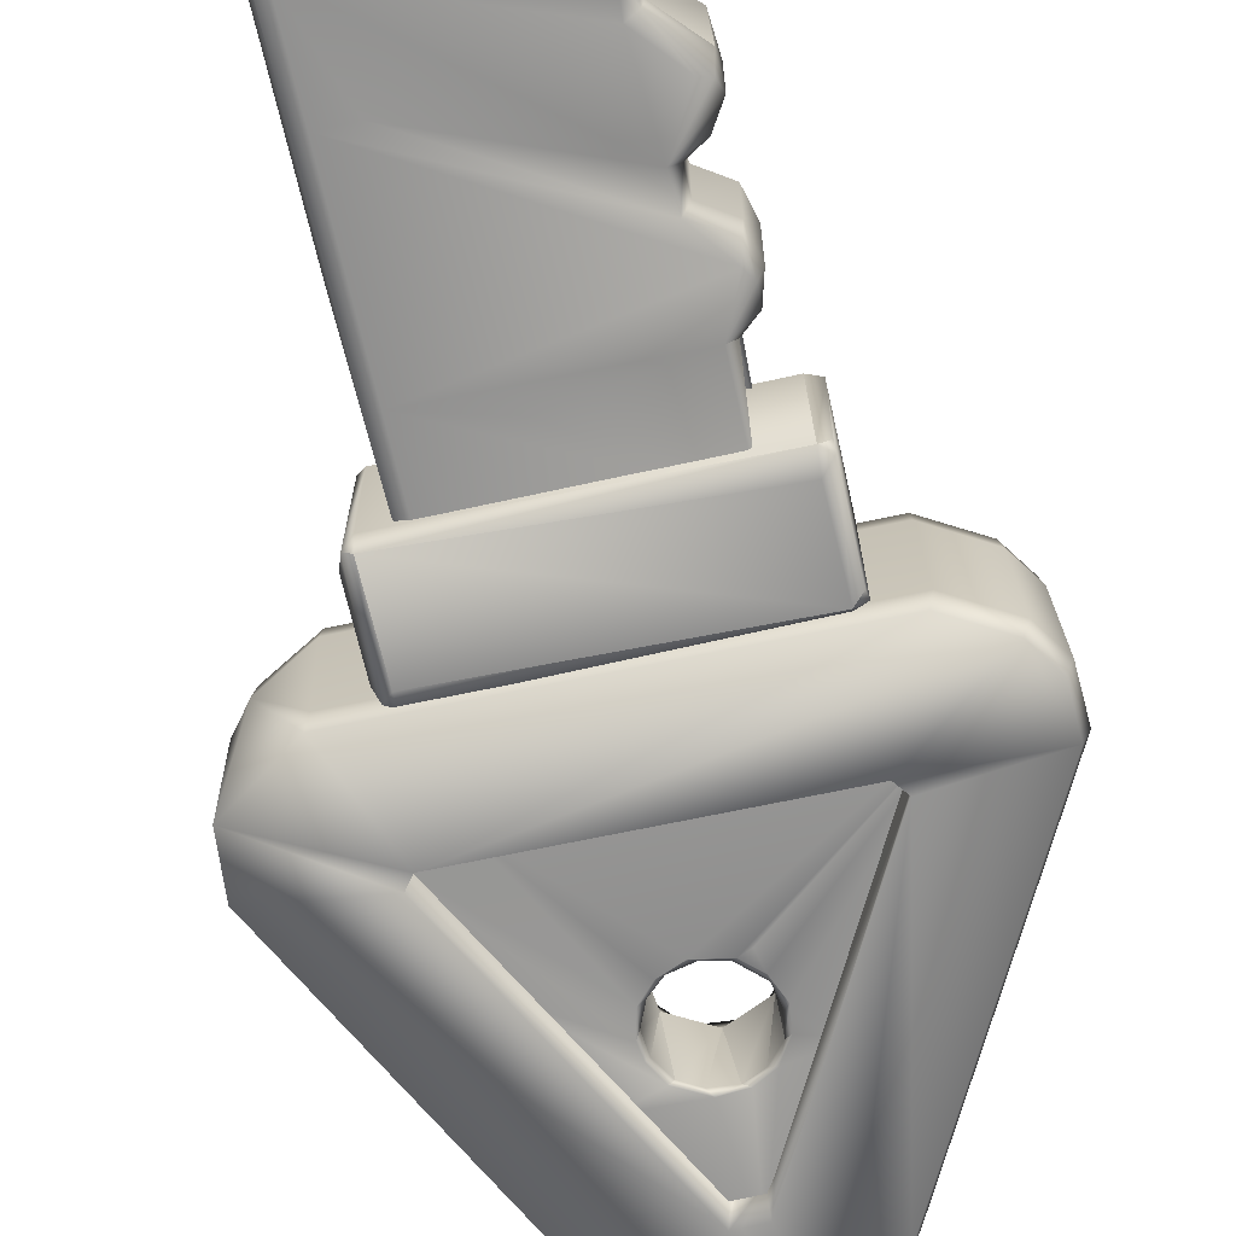
<metadata>
{"format":"obj","ext":"obj","renderer":"f3d","projection":"perspective","resolution":1024,"background":"white","views":[{"elev":-67.9,"azim":12.8,"up":"+Z"}]}
</metadata>
<code>
g marathonkey1_collision
v 0.04003 0.2237 -0.04329
v 0.04436 0.2325 0.03139
v 0.04472 0.2443 -0.04332
v 0.04436 0.2325 0.03139
v 0.04093 0.2626 -0.04329
v 0.03636 0.2713 0.03139
v 0.04093 0.2626 -0.04329
v 0.03636 0.2713 0.03139
v 0.02702 0.2785 -0.04332
v 0.03636 0.2713 0.03139
v 0.009932 0.2863 -0.04329
v 0.0002251 0.2877 0.03139
v 0.009932 0.2863 -0.04329
v 0.0002251 0.2877 0.03139
v -0.01111 0.2844 -0.04332
v 0.0002251 0.2877 0.03139
v -0.0274 0.2751 -0.04329
v -0.03424 0.2681 0.03139
v -0.0274 0.2751 -0.04329
v -0.03424 0.2681 0.03139
v -0.03823 0.2569 -0.04332
v -0.03424 0.2681 0.03139
v -0.0403 0.2383 -0.04329
v -0.03863 0.2286 0.03139
v -0.0403 0.2383 -0.04329
v -0.03863 0.2286 0.03139
v -0.03198 0.2189 -0.04332
v -0.03863 0.2286 0.03139
v -0.01812 0.2063 -0.04329
v -0.009321 0.2019 0.03139
v -0.01812 0.2063 -0.04329
v -0.009321 0.2019 0.03139
v 0.00248 0.2016 -0.04332
v -0.009321 0.2019 0.03139
v 0.02084 0.2054 -0.04329
v 0.02302 0.2065 0.03173
v 0.02084 0.2054 -0.04329
v 0.02302 0.2065 0.03173
v 0.04003 0.2237 -0.04329
v 0.04436 0.2325 0.03139
v -0.1778 -0.005279 0.05532
v 0.1789 -0.0001236 -0.05585
v -0.1743 -0.005279 -0.05585
v 0.1754 -0.0001236 0.05532
v 0.2241 0.02861 0.05532
v 0.2276 0.02861 -0.05585
v 0.247 0.05744 -0.05585
v 0.2435 0.05744 0.05532
v 0.2453 0.1016 0.05532
v 0.2488 0.1016 -0.05585
v 0.09322 0.4005 -0.05585
v 0.08968 0.4005 0.05532
v 0.04553 0.4607 0.05532
v 0.04907 0.4607 -0.05585
v 0.02183 0.4738 -0.05585
v 0.01829 0.4738 0.05532
v -0.01815 0.4739 0.05532
v -0.01461 0.4739 -0.05585
v -0.04545 0.4613 -0.05585
v -0.04899 0.4613 0.05532
v -0.09264 0.4041 0.05638
v -0.225 0.01949 0.04547
v -0.1778 -0.005279 0.05532
v -0.1743 -0.005279 -0.05585
v 0.1046 -0.1608 -0.04129
v 0.09613 -0.07454 -0.05366
v 0.1046 -0.1608 -0.04129
v 0.09658 -0.1632 -0.05487
v 0.1198 -0.1738 -0.04132
v 0.1206 -0.1925 -0.05154
v 0.1264 -0.1975 -0.04132
v 0.1206 -0.2254 -0.0411
v 0.1145 -0.2036 -0.05587
v 0.1183 -0.2189 -0.05155
v 0.09598 -0.2418 -0.04132
v 0.0887 -0.2368 -0.05532
v 0.09568 -0.2627 -0.04132
v 0.08751 -0.2656 -0.055
v 0.1131 -0.2736 -0.0413
v 0.1259 -0.2942 -0.04136
v 0.1223 -0.3067 -0.05253
v 0.1256 -0.3198 -0.04085
v 0.1256 -0.3198 -0.04085
v 0.1124 -0.3104 -0.05588
v 0.09259 -0.3507 -0.05205
v 0.0955 -0.3524 -0.04132
v 0.09309 -0.3685 -0.04132
v 0.08434 -0.3705 -0.05532
v 0.117 -0.3904 -0.04132
v 0.1179 -0.4036 -0.05208
v 0.1217 -0.4175 -0.04132
v 0.1137 -0.4411 -0.04133
v 0.1075 -0.4065 -0.05582
v 0.08689 -0.4639 -0.04124
v 0.08513 -0.4598 -0.05146
v -0.0001081 -0.4739 -0.04133
v 0.103 -0.4423 -0.05504
v -0.003002 -0.4663 -0.05484
v -0.06925 -0.4621 -0.04124
v -0.0675 -0.4581 -0.05146
v -0.09863 -0.4395 -0.04132
v -0.1062 -0.4134 -0.04132
v -0.0001079 -0.4201 -0.05578
v -0.09196 -0.4353 -0.05497
v -0.1019 -0.4128 -0.05155
v -0.09171 -0.4114 -0.05578
v -0.1062 -0.4134 -0.04132
v 0.08191 -0.3456 -0.05578
v -0.1019 -0.3269 -0.05155
v -0.1061 -0.2411 -0.04132
v -0.06249 -0.326 -0.05578
v -0.09166 -0.3262 -0.05578
v -0.1061 -0.2411 -0.04132
v -0.09166 -0.1681 -0.05578
v -0.0157 -0.1476 -0.05578
v -0.1019 -0.1547 -0.05155
v -0.1061 -0.2411 -0.04132
v -0.1019 -0.07454 -0.05155
v -0.06248 -0.07454 -0.05578
v -0.09166 -0.07454 -0.05578
v 0.1046 -0.1608 -0.04129
v 0.1046 -0.1609 0.03258
v 0.1198 -0.1738 -0.04132
v 0.1198 -0.1738 0.03261
v 0.1264 -0.1975 -0.04132
v 0.127 -0.2 0.0328
v 0.1206 -0.2254 -0.0411
v 0.1206 -0.2254 0.03283
v 0.09598 -0.2418 -0.04132
v 0.09598 -0.2418 0.03261
v 0.09568 -0.2627 -0.04132
v 0.09568 -0.2627 0.03261
v 0.1131 -0.2736 -0.0413
v 0.1131 -0.2736 0.03263
v 0.1259 -0.2942 -0.04136
v 0.1259 -0.2942 0.03257
v 0.1256 -0.3198 -0.04085
v 0.1236 -0.3253 0.03411
v 0.1256 -0.3198 -0.04085
v 0.1236 -0.3253 0.03411
v 0.0955 -0.3524 -0.04132
v 0.0955 -0.3524 0.03261
v 0.09309 -0.3685 -0.04132
v 0.09309 -0.3685 0.03261
v 0.117 -0.3904 -0.04132
v 0.117 -0.3904 0.03261
v 0.1217 -0.4175 -0.04132
v 0.1217 -0.4175 0.03261
v 0.1137 -0.4411 -0.04133
v 0.1137 -0.4411 0.03261
v 0.08689 -0.4639 -0.04124
v 0.08689 -0.4639 0.0327
v -0.0001081 -0.4739 -0.04133
v -0.0001081 -0.4739 0.03261
v -0.06925 -0.4621 -0.04124
v -0.06925 -0.4621 0.0327
v -0.09863 -0.4395 -0.04132
v -0.09863 -0.4395 0.03261
v -0.1062 -0.4134 -0.04132
v -0.1062 -0.4134 0.03261
v -0.1062 -0.4134 0.03261
v -0.1062 -0.4134 -0.04132
v -0.1061 -0.3271 0.03261
v -0.1061 -0.2411 -0.04132
v -0.1061 -0.3271 0.03261
v -0.1061 -0.2411 -0.04132
v -0.1061 -0.1983 0.03261
v -0.1061 -0.1983 0.03261
v -0.09677 -0.07454 0.04495
v -0.1019 -0.2121 0.04283
v -0.1061 -0.1983 0.03261
v 0.09102 -0.07454 0.04707
v -0.1061 -0.3271 0.03261
v -0.09166 -0.1271 0.04707
v -0.1061 -0.3271 0.03261
v -0.09166 -0.3261 0.04707
v -0.1062 -0.4134 0.03261
v 0.08903 -0.1655 0.04707
v -0.1019 -0.4129 0.04283
v -0.1062 -0.4134 0.03261
v 0.06306 -0.2109 0.04707
v -0.09863 -0.4395 0.03261
v -0.09495 -0.437 0.04283
v -0.06925 -0.4621 0.0327
v -0.09075 -0.4253 0.04708
v -0.06411 -0.4556 0.04663
v -0.0001081 -0.4739 0.03261
v 0.003176 -0.4666 0.04605
v 0.08689 -0.4639 0.0327
v 0.08513 -0.4598 0.04292
v 0.1137 -0.4411 0.03261
v 0.1217 -0.4175 0.03261
v 0.08189 -0.3456 0.04707
v 0.1065 -0.439 0.04571
v 0.117 -0.4 0.04349
v 0.117 -0.3904 0.03261
v 0.1065 -0.403 0.04716
v 0.09309 -0.3685 0.03261
v 0.0955 -0.3524 0.03261
v 0.08521 -0.3724 0.04645
v 0.09152 -0.3504 0.04283
v 0.1236 -0.3253 0.03411
v 0.1236 -0.3253 0.03411
v 0.1204 -0.322 0.04349
v 0.1259 -0.2942 0.03257
v 0.1178 -0.2846 0.04303
v 0.1131 -0.2736 0.03263
v 0.1139 -0.3125 0.04735
v 0.09568 -0.2627 0.03261
v 0.08871 -0.2674 0.04633
v 0.09598 -0.2418 0.03261
v 0.08778 -0.2387 0.0465
v 0.1206 -0.2254 0.03283
v 0.122 -0.2139 0.04364
v 0.127 -0.2 0.0328
v 0.1198 -0.1738 0.03261
v 0.1162 -0.1761 0.04283
v 0.1046 -0.1609 0.03258
v 0.1138 -0.1984 0.04758
v 0.1002 -0.1622 0.04271
v 0.1046 -0.1609 0.03258
v 0.1012 -0.07454 0.04283
v 0.09102 -0.1266 0.04707
v -0.1236 -0.01396 -0.07419
v 0.1336 -0.005254 -0.07202
v -0.1248 -0.0002729 -0.06711
v 0.1322 0.001893 -0.05876
v -0.1248 -0.0002729 -0.06711
v 0.1335 -0.0003054 0.05618
v -0.1236 0.001893 0.04772
v 0.1335 -0.0003054 0.05618
v -0.1246 -0.004563 0.06036
v 0.1322 -0.01396 0.06323
v -0.1246 -0.004563 0.06036
v -0.1236 -0.08364 0.06323
v 0.1341 -0.09762 0.06022
v 0.1341 -0.09762 0.06022
v -0.1249 -0.1015 0.05651
v -0.1249 -0.1015 0.05651
v 0.1322 -0.1038 0.04772
v 0.1336 -0.1015 -0.06748
v -0.1236 -0.1038 -0.05876
v 0.1336 -0.1015 -0.06748
v -0.1247 -0.09704 -0.07176
v 0.1322 -0.08364 -0.07419
v -0.1247 -0.09704 -0.07176
v 0.1336 -0.005254 -0.07202
v -0.1236 -0.01396 -0.07419
v 0.1336 -0.1015 -0.06748
v 0.1322 -0.1038 0.04772
v 0.1341 -0.09762 0.06022
v 0.1426 -0.09917 -0.05876
v 0.1336 -0.1015 -0.06748
v 0.1436 -0.09729 0.05311
v 0.1426 -0.08364 0.05871
v 0.1341 -0.09762 0.06022
v 0.1322 -0.01396 0.06323
v 0.1335 -0.0003054 0.05618
v 0.1433 -0.008053 0.05699
v 0.1426 -0.002751 0.04772
v 0.1335 -0.0003054 0.05618
v 0.1322 0.001893 -0.05876
v 0.1336 -0.005254 -0.07202
v 0.1426 -0.01396 -0.06967
v 0.1439 -0.004831 -0.06395
v 0.1336 -0.005254 -0.07202
v 0.143 -0.09419 -0.06779
v 0.1322 -0.08364 -0.07419
v -0.01461 0.4739 -0.05585
v 0.03254 0.4674 -0.07608
v 0.02183 0.4738 -0.05585
v 0.04907 0.4607 -0.05585
v 0.09322 0.4005 -0.05585
v 0.0869 0.3987 -0.07607
v 0.2488 0.1016 -0.05585
v 0.247 0.05744 -0.05585
v 0.2402 0.0585 -0.07607
v 0.2276 0.02861 -0.05585
v 0.1789 -0.0001236 -0.05585
v 0.1745 0.003191 -0.07607
v -0.1743 -0.005279 -0.05585
v -0.225 0.01949 0.04547
v -0.2459 0.04757 0.05715
v -0.241 0.04154 -0.07608
v -0.2473 0.09494 0.05706
v -0.09264 0.4041 0.05638
v -0.09219 0.3993 -0.07607
v -0.04545 0.4613 -0.05585
v -0.1771 -0.001941 -0.07607
v -0.2455 0.09201 -0.07607
v -0.03668 0.4654 -0.07608
v -0.147 0.1064 -0.07606
v -0.01508 0.3622 -0.07607
v -0.007125 0.3622 -0.07607
v 0.1432 0.1109 -0.07607
v 0.2419 0.1007 -0.07607
v 0.2215 0.03069 -0.07607
v -0.1385 0.09522 -0.07606
v 0.1342 0.09874 -0.07605
v 0.1423 0.1149 -0.06305
v 0.0109 0.362 -0.07607
v -0.1336 0.09458 -0.06305
v -0.1362 0.09778 -0.03549
v 0.1284 0.1001 -0.03549
v -0.144 0.108 -0.03549
v -0.01324 0.3596 -0.03549
v 0.1377 0.1066 -0.03549
v 0.1405 0.1145 -0.03549
v 0.01804 0.3455 -0.03549
v 0.008874 0.3595 -0.03549
v -0.00771 0.3596 -0.03549
v -0.1249 -0.1015 0.05651
v -0.1236 -0.1038 -0.05876
v -0.1247 -0.09704 -0.07176
v -0.1249 -0.1015 0.05651
v -0.1322 -0.09748 -0.06705
v -0.1247 -0.09704 -0.07176
v -0.1236 -0.01396 -0.07419
v -0.1248 -0.0002729 -0.06711
v -0.1316 -0.09716 0.05651
v -0.1236 -0.08364 0.06323
v -0.1246 -0.004563 0.06036
v -0.1246 -0.004563 0.06036
v -0.1372 -0.08364 0.04772
v -0.1372 -0.08364 -0.05876
v -0.1372 -0.01396 -0.05876
v -0.1343 -0.008544 0.05641
v -0.1328 -0.002751 0.04772
v -0.1236 0.001893 0.04772
v -0.1248 -0.0002729 -0.06711
v -0.1321 -0.005223 -0.06782
v -0.01815 0.4739 0.05532
v 0.01829 0.4738 0.05532
v -0.04899 0.4613 0.05532
v -0.04735 0.4579 0.07607
v -0.09264 0.4041 0.05638
v -0.2473 0.09494 0.05706
v -0.2459 0.04757 0.05715
v -0.225 0.01949 0.04547
v -0.1778 -0.005279 0.05532
v 0.1754 -0.0001236 0.05532
v 0.2241 0.02861 0.05532
v 0.2435 0.05744 0.05532
v 0.2453 0.1016 0.05532
v 0.08968 0.4005 0.05532
v 0.04553 0.4607 0.05532
v 0.01826 0.4704 0.07607
v 0.05114 0.4524 0.07607
v 0.2419 0.1007 0.07607
v 0.2402 0.0585 0.07607
v -0.01818 0.4705 0.07607
v 0.2215 0.03069 0.07607
v 0.1745 0.003191 0.07607
v -0.1771 -0.001941 0.07607
v -0.2247 0.02514 0.07607
v -0.2435 0.0499 0.07607
v -0.2455 0.09201 0.07607
v -0.09219 0.3993 0.07607
v -0.1371 0.09434 0.07606
v 0.1437 0.1124 0.07606
v 0.01992 0.3473 0.07607
v -0.147 0.1064 0.07606
v -0.01504 0.3622 0.07607
v 0.1375 0.1015 0.07607
v -0.02414 0.3447 0.05553
v 0.01021 0.3621 0.07607
v -0.007696 0.3613 0.05553
v -0.144 0.108 0.01801
v -0.1435 0.1048 0.01801
v -0.01324 0.3596 0.01801
v -0.1362 0.09778 0.01801
v 0.009717 0.3611 0.05459
v 0.008874 0.3595 0.01801
v 0.01804 0.3455 0.01801
v 0.1405 0.1145 0.01801
v 0.14 0.1099 0.01801
v 0.1355 0.1032 0.01801
v 0.1291 0.09747 0.07607
v -0.1405 0.09811 0.05553
v 0.04436 0.2325 0.03139
v 0.04436 0.2325 0.03139
v 0.04849 0.2443 0.04237
v 0.04339 0.2219 0.04236
v 0.04436 0.2325 0.03139
v 0.04437 0.2643 0.04236
v 0.03636 0.2713 0.03139
v 0.02302 0.2065 0.03173
v 0.02302 0.2065 0.03173
v 0.0225 0.2019 0.04235
v -0.009321 0.2019 0.03139
v 0.1524 0.1304 0.04237
v -0.1399 0.1426 0.04237
v -0.006132 0.1981 0.04236
v -0.009321 0.2019 0.03139
v 0.03636 0.2713 0.03139
v -0.03863 0.2286 0.03139
v 0.02922 0.2816 0.04237
v 0.03636 0.2713 0.03139
v -0.03156 0.2118 0.04236
v -0.03863 0.2286 0.03139
v 0.0002251 0.2877 0.03139
v 0.03168 0.3507 0.04237
v -0.04408 0.2378 0.04236
v -0.03863 0.2286 0.03139
v 0.01062 0.29 0.04236
v 0.0002251 0.2877 0.03139
v -0.03424 0.2681 0.03139
v -0.01229 0.2879 0.04237
v 0.0002251 0.2877 0.03139
v -0.06666 0.2878 0.04237
v -0.02515 0.2813 0.04237
v -0.03424 0.2681 0.03139
v -0.03891 0.2662 0.04236
v 0.04863 0.2383 -0.04643
v 0.04472 0.2443 -0.04332
v 0.04003 0.2237 -0.04329
v 0.04093 0.2626 -0.04329
v 0.03981 0.2171 -0.04644
v 0.04003 0.2237 -0.04329
v 0.02487 0.2031 -0.04643
v 0.02084 0.2054 -0.04329
v 0.04615 0.2586 -0.04644
v 0.04093 0.2626 -0.04329
v 0.02084 0.2054 -0.04329
v 0.03415 0.2782 -0.04643
v 0.02702 0.2785 -0.04332
v 0.00248 0.2016 -0.04332
v 0.009932 0.2863 -0.04329
v -0.003489 0.1977 -0.04643
v -0.01812 0.2063 -0.04329
v 0.01629 0.2881 -0.04644
v 0.009932 0.2863 -0.04329
v -0.02473 0.2065 -0.04644
v -0.01812 0.2063 -0.04329
v -0.006641 0.2899 -0.04643
v -0.01111 0.2844 -0.04332
v -0.03198 0.2189 -0.04332
v -0.0274 0.2751 -0.04329
v -0.0274 0.2751 -0.04329
v 0.001083 0.3957 -0.04644
v 0.06228 0.3058 -0.04644
v 0.08101 0.2695 -0.04644
v 0.1295 0.1751 -0.04644
v -0.06666 0.2878 -0.04644
v 0.1753 0.08575 -0.04644
v -0.03192 0.2759 -0.04643
v -0.03823 0.2569 -0.04332
v -0.1107 0.1995 -0.04644
v -0.04182 0.2581 -0.04644
v -0.0403 0.2383 -0.04329
v -0.044 0.2438 -0.04644
v -0.0403 0.2383 -0.04329
v -0.169 0.08575 -0.04644
v -0.03865 0.2214 -0.04643
v -0.1103 0.08575 -0.04644
v 0.03545 0.1986 -0.04644
g marathonkey1_collision_0
f 1 2 3
f 3 4 5
f 4 6 5
f 7 8 9
f 9 10 11
f 10 12 11
f 13 14 15
f 15 16 17
f 16 18 17
f 19 20 21
f 21 22 23
f 22 24 23
f 25 26 27
f 27 28 29
f 28 30 29
f 31 32 33
f 33 34 35
f 34 36 35
f 37 38 39
f 38 40 39
f 43 42 41
f 42 44 41
f 44 42 45
f 42 46 45
f 45 46 47
f 48 45 47
f 48 47 49
f 47 50 49
f 50 51 49
f 51 52 49
f 52 51 53
f 51 54 53
f 53 54 55
f 56 53 55
f 56 55 57
f 55 58 57
f 57 58 59
f 60 57 59
f 60 59 61
f 62 64 63
f 68 66 65
f 67 69 68
f 69 70 68
f 69 71 70
f 66 68 115
f 71 72 70
f 70 73 68
f 72 74 70
f 72 75 74
f 70 74 73
f 75 76 74
f 75 77 76
f 74 76 73
f 77 78 76
f 77 79 78
f 79 80 78
f 80 81 78
f 80 82 81
f 81 84 78
f 83 85 81
f 83 86 85
f 81 85 84
f 86 87 85
f 108 78 84
f 87 88 85
f 87 89 88
f 85 108 84
f 85 88 108
f 89 90 88
f 89 91 90
f 91 92 90
f 90 93 88
f 92 97 90
f 92 94 97
f 90 97 93
f 94 95 97
f 94 96 95
f 96 98 95
f 98 96 99
f 95 98 97
f 100 98 99
f 99 101 100
f 101 104 100
f 104 101 102
f 97 98 93
f 104 98 100
f 105 104 102
f 98 103 93
f 93 103 88
f 98 104 103
f 104 88 103
f 106 104 105
f 106 88 104
f 88 106 108
f 107 109 105
f 107 110 109
f 108 106 78
f 105 109 106
f 106 111 78
f 78 111 76
f 109 112 106
f 112 111 106
f 73 76 112
f 76 111 112
f 116 109 113
f 114 73 112
f 73 114 68
f 112 109 116
f 114 115 68
f 114 112 116
f 117 118 116
f 66 115 114
f 119 66 114
f 116 118 114
f 118 120 114
f 120 119 114
f 121 122 123
f 122 124 123
f 123 124 125
f 124 126 125
f 125 126 127
f 126 128 127
f 127 128 129
f 128 130 129
f 129 130 131
f 130 132 131
f 131 132 133
f 132 134 133
f 133 134 135
f 134 136 135
f 135 136 137
f 136 138 137
f 139 140 141
f 140 142 141
f 141 142 143
f 142 144 143
f 143 144 145
f 144 146 145
f 145 146 147
f 146 148 147
f 147 148 149
f 148 150 149
f 149 150 151
f 150 152 151
f 151 152 153
f 152 154 153
f 153 154 155
f 154 156 155
f 155 156 157
f 156 158 157
f 157 158 159
f 158 160 159
f 161 163 162
f 162 163 164
f 165 167 166
f 170 169 168
f 174 169 170
f 172 169 174
f 170 171 173
f 170 176 174
f 179 170 173
f 176 170 179
f 179 175 177
f 178 174 176
f 181 178 176
f 185 176 179
f 180 182 179
f 182 183 179
f 182 184 183
f 212 181 176
f 179 183 185
f 184 186 183
f 184 187 186
f 183 186 185
f 187 188 186
f 188 187 189
f 210 212 176
f 185 193 176
f 190 188 189
f 189 191 190
f 208 176 193
f 208 210 176
f 191 194 190
f 194 191 192
f 185 186 200
f 185 200 193
f 194 188 190
f 188 194 186
f 195 194 192
f 195 192 196
f 186 194 197
f 197 194 195
f 195 196 198
f 200 186 197
f 200 195 198
f 197 195 200
f 200 198 199
f 201 200 199
f 201 199 202
f 193 200 201
f 204 201 202
f 193 201 204
f 208 193 204
f 204 203 205
f 206 204 205
f 208 204 206
f 206 205 207
f 206 207 209
f 210 208 206
f 210 206 209
f 210 209 211
f 212 210 211
f 212 211 213
f 214 212 213
f 214 213 215
f 219 212 214
f 181 212 219
f 214 215 216
f 217 214 216
f 219 214 217
f 217 216 218
f 178 181 219
f 220 217 218
f 219 217 220
f 178 219 220
f 221 222 220
f 223 178 220
f 220 222 223
f 222 172 223
f 178 223 174
f 223 172 174
f 226 225 224
f 227 225 226
f 229 227 228
f 230 229 228
f 232 231 230
f 233 231 232
f 234 235 233
f 235 236 233
f 238 237 235
f 239 240 237
f 241 240 239
f 242 241 239
f 244 243 242
f 245 243 244
f 247 245 246
f 248 247 246
f 250 249 254
f 250 254 251
f 249 252 254
f 251 254 255
f 255 259 256
f 259 257 256
f 257 259 258
f 254 259 255
f 258 259 260
f 265 259 254
f 259 265 260
f 260 265 261
f 265 262 261
f 262 265 263
f 267 265 254
f 252 267 254
f 264 265 267
f 263 265 264
f 266 264 267
f 268 266 267
f 268 267 253
f 253 267 252
f 271 270 269
f 271 272 270
f 272 273 270
f 273 274 270
f 274 273 275
f 296 274 275
f 275 276 296
f 276 277 296
f 276 278 277
f 278 297 277
f 297 278 279
f 280 297 279
f 280 279 281
f 289 280 281
f 281 282 289
f 282 284 289
f 282 283 284
f 284 283 285
f 290 284 285
f 285 286 290
f 286 287 290
f 287 286 288
f 291 287 288
f 288 269 291
f 270 291 269
f 292 284 290
f 290 287 293
f 293 287 291
f 292 290 293
f 298 284 292
f 289 284 298
f 270 294 291
f 270 301 294
f 291 294 293
f 270 274 295
f 274 296 295
f 296 277 297
f 297 280 298
f 298 280 289
f 297 298 299
f 296 297 299
f 295 296 299
f 301 270 295
f 301 295 300
f 302 299 298
f 302 298 303
f 302 303 299
f 303 304 299
f 304 307 299
f 298 292 303
f 305 303 292
f 306 305 292
f 299 307 295
f 295 307 308
f 300 295 308
f 300 308 309
f 301 300 309
f 301 309 310
f 293 306 292
f 293 311 306
f 310 311 293
f 294 301 310
f 294 310 293
f 316 313 312
f 313 316 314
f 320 316 312
f 316 331 317
f 331 318 317
f 318 331 319
f 321 320 315
f 320 321 327
f 321 322 327
f 320 327 324
f 320 324 316
f 324 325 316
f 325 326 316
f 326 331 316
f 324 327 325
f 327 326 325
f 331 326 327
f 328 331 327
f 328 327 323
f 329 328 323
f 329 330 328
f 330 331 328
f 333 332 351
f 351 332 334
f 335 351 334
f 334 336 335
f 336 358 335
f 358 336 337
f 357 358 337
f 337 338 357
f 338 356 357
f 356 338 339
f 355 356 339
f 355 339 340
f 354 355 340
f 340 341 354
f 341 353 354
f 341 342 353
f 342 352 353
f 352 342 343
f 350 352 343
f 350 343 344
f 349 350 344
f 344 345 349
f 345 348 349
f 348 345 346
f 348 346 333
f 347 348 333
f 347 333 351
f 366 348 347
f 366 347 351
f 363 335 358
f 363 351 335
f 353 352 364
f 354 353 378
f 378 353 364
f 355 354 359
f 359 354 378
f 356 355 359
f 357 356 362
f 362 356 359
f 358 357 362
f 363 358 362
f 364 352 360
f 352 350 360
f 350 349 360
f 360 349 361
f 349 348 361
f 361 348 366
f 365 363 362
f 363 366 351
f 367 366 363
f 372 361 366
f 363 365 370
f 363 370 367
f 365 362 370
f 362 368 370
f 362 369 368
f 371 369 362
f 372 366 367
f 372 367 370
f 373 372 370
f 372 373 361
f 373 374 361
f 361 374 360
f 374 375 360
f 375 376 360
f 360 376 377
f 364 360 377
f 378 364 377
f 378 377 371
f 359 378 371
f 359 371 379
f 379 371 362
f 379 362 359
f 383 382 380
f 381 382 385
f 386 381 385
f 384 387 383
f 387 389 383
f 389 391 383
f 388 390 389
f 390 393 389
f 393 391 389
f 383 391 382
f 382 391 385
f 391 402 385
f 392 391 393
f 394 399 393
f 399 392 393
f 394 396 399
f 385 402 397
f 395 385 397
f 397 402 405
f 398 397 405
f 401 398 405
f 403 392 399
f 400 403 399
f 404 407 403
f 406 405 408
f 405 402 408
f 413 392 403
f 407 413 403
f 410 392 413
f 408 402 411
f 409 408 411
f 402 410 411
f 412 409 411
f 411 410 413
f 412 411 413
f 416 415 414
f 414 415 417
f 416 414 418
f 418 420 419
f 420 421 419
f 422 414 417
f 425 422 423
f 425 423 426
f 420 429 424
f 429 427 424
f 425 426 428
f 429 430 427
f 431 425 428
f 429 433 430
f 435 431 432
f 435 432 436
f 433 454 434
f 454 437 434
f 435 436 438
f 446 435 438
f 431 440 425
f 435 440 431
f 440 441 425
f 441 442 425
f 425 442 422
f 422 442 414
f 442 443 414
f 443 445 414
f 414 445 418
f 444 440 435
f 446 444 435
f 446 439 447
f 448 444 446
f 449 446 447
f 449 447 450
f 449 448 446
f 451 449 450
f 451 448 449
f 453 448 451
f 454 451 452
f 454 452 437
f 454 453 451
f 455 453 454
f 433 455 454
f 429 455 433
f 445 455 429
f 420 445 429
f 456 445 420
f 456 418 445
f 456 420 418

</code>
